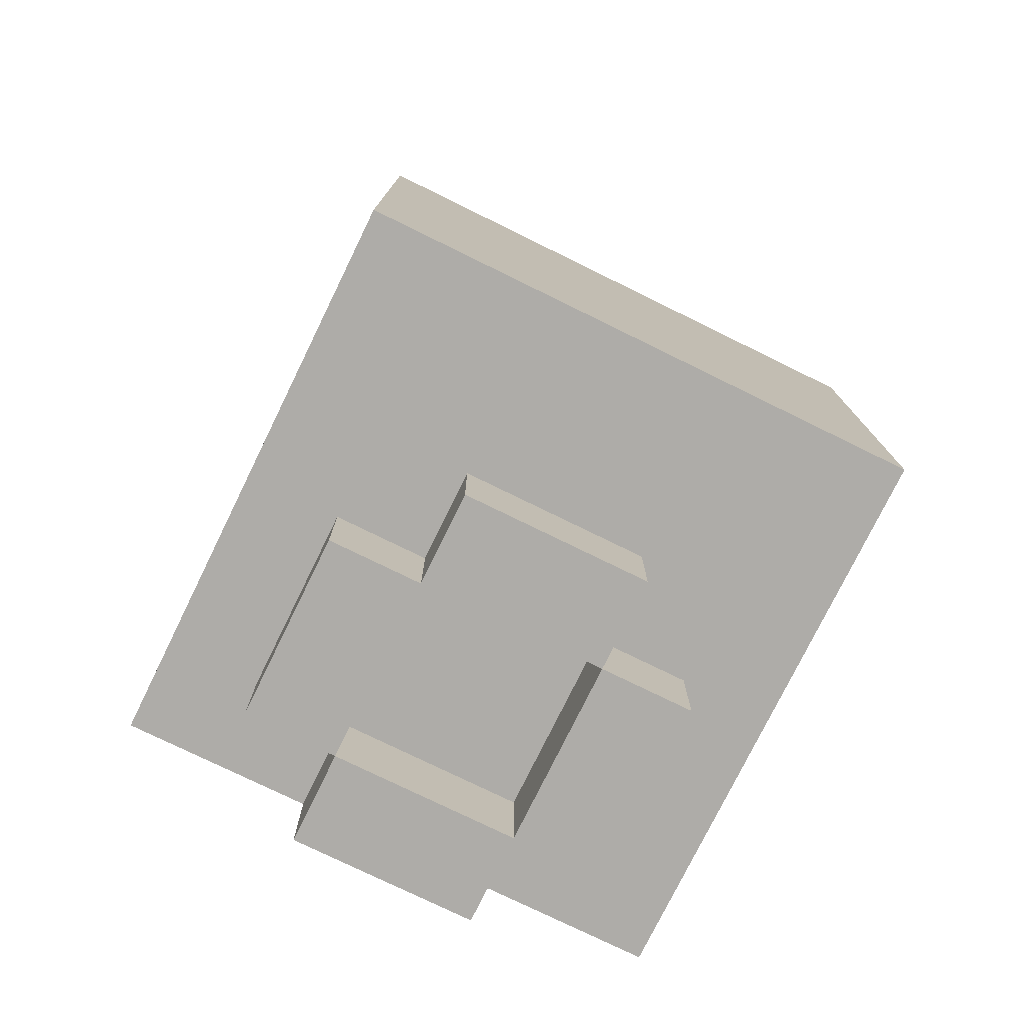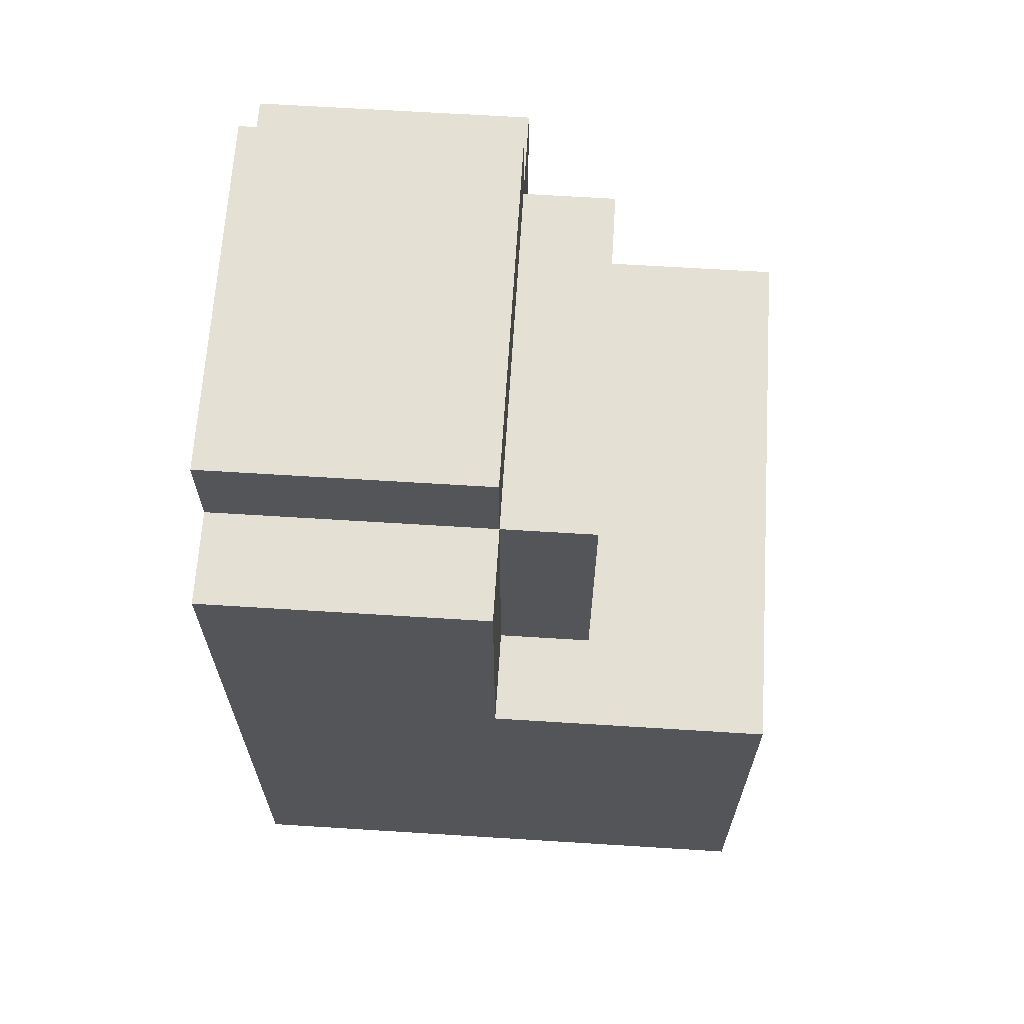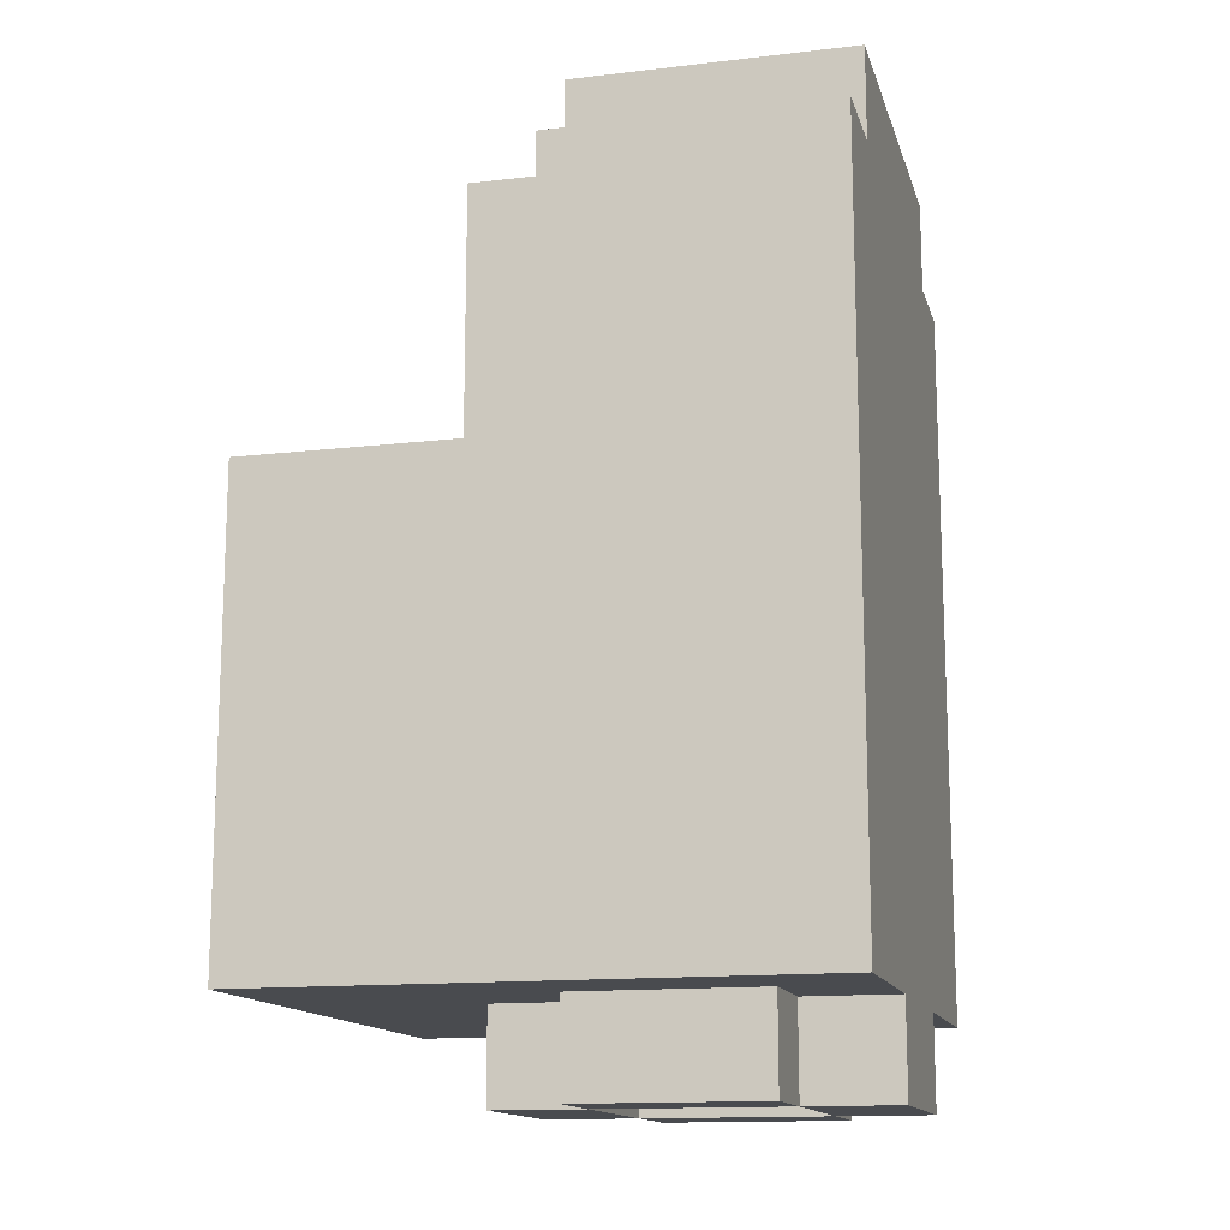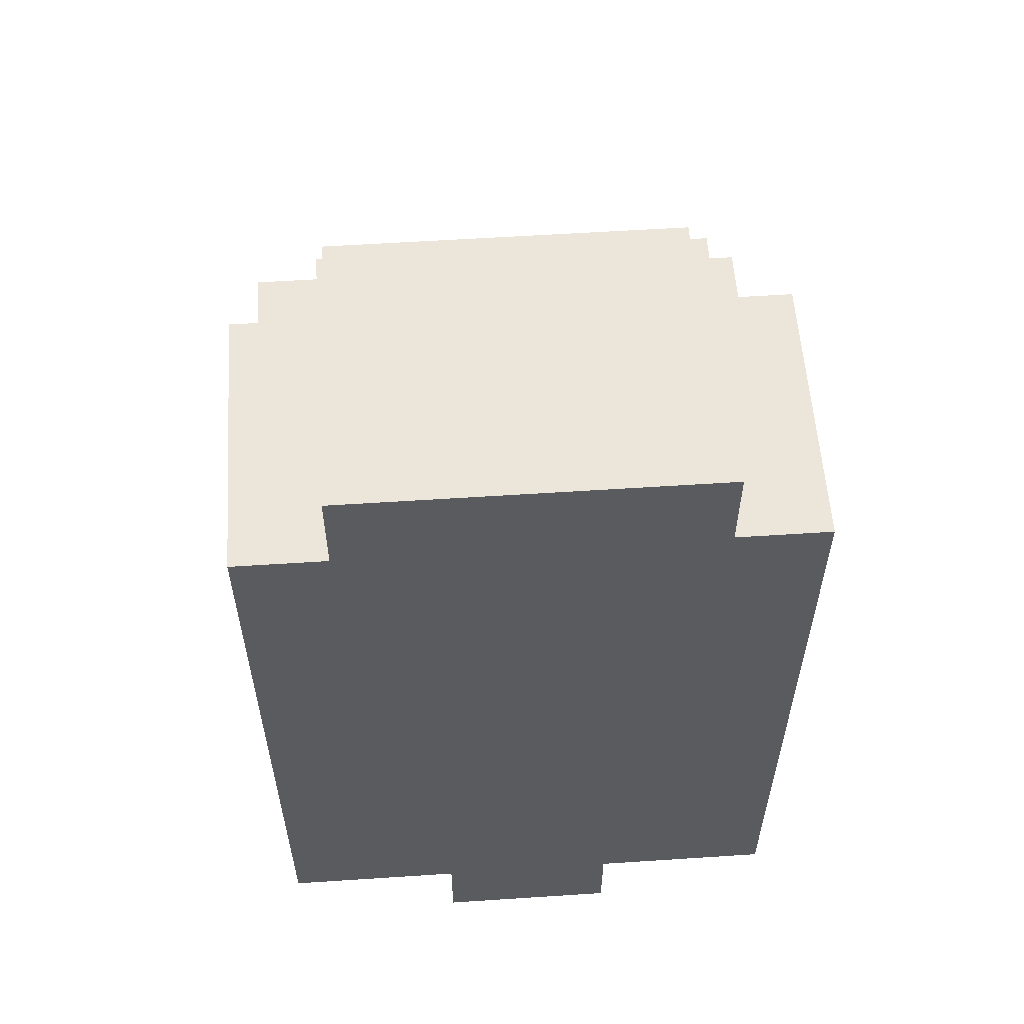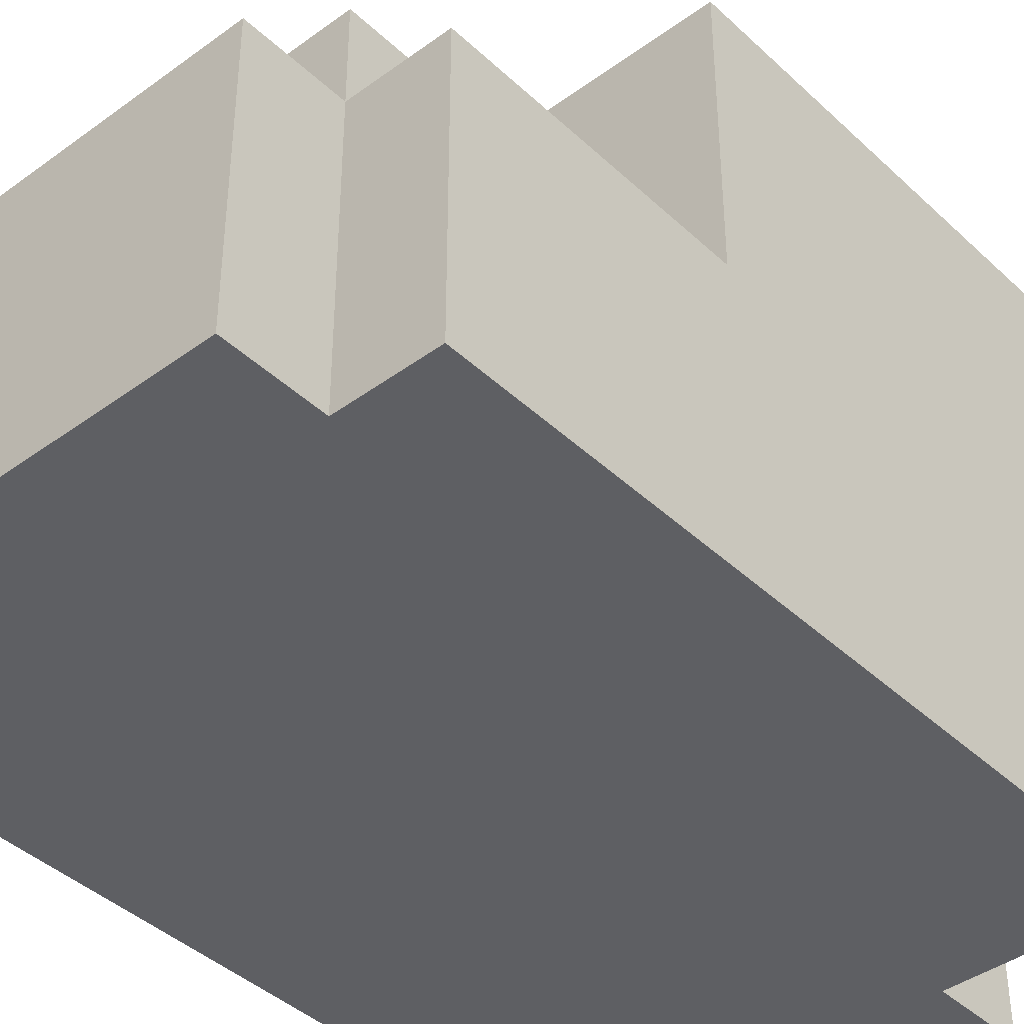
<metadata>
{"format":"obj","ext":"obj","renderer":"f3d","projection":"perspective","resolution":1024,"background":"white","views":[{"elev":-76.9,"azim":153.9,"up":"+Z"},{"elev":65.7,"azim":93.6,"up":"+Z"},{"elev":-14.0,"azim":-75.6,"up":"+Z"},{"elev":57.4,"azim":-3.9,"up":"+Z"},{"elev":-41.4,"azim":41.6,"up":"+Y"}]}
</metadata>
<code>
o Untitled.001
v -0.2983 -0.2622 0.4359
v -0.2983 -0.2622 -0.3641
v -0.2983 -0.1622 0.4359
v -0.2983 -0.1622 -0.3641
v -0.2983 -0.06217 0.2359
v -0.2983 -0.06217 -0.06407
v -0.2983 0.03783 0.4359
v -0.2983 0.03783 0.2359
v -0.2983 0.03783 0.1359
v -0.2983 0.03783 0.03593
v -0.2983 0.03783 -0.06407
v -0.2983 0.03783 -0.1641
v -0.2983 0.03783 -0.2641
v -0.2983 0.1378 0.03593
v -0.2983 0.1378 -0.1641
v -0.2983 0.1378 -0.2641
v -0.2983 0.2378 0.1359
v -0.2983 0.2378 0.03593
v -0.2983 0.2378 -0.06407
v -0.2983 0.2378 -0.1641
v -0.2983 0.2378 -0.2641
v -0.2983 0.2378 -0.3641
v -0.2983 0.3378 0.1359
v -0.2983 0.3378 0.03593
v -0.2983 0.3378 -0.06407
v -0.2983 0.3378 -0.2641
v -0.2983 0.3378 -0.3641
v -0.1983 -0.2622 0.5359
v -0.1983 -0.2622 0.4359
v -0.1983 -0.1622 0.5359
v -0.1983 -0.1622 0.4359
v -0.1983 -0.1622 -0.3641
v -0.1983 -0.1622 -0.4641
v -0.1983 0.03783 0.5359
v -0.1983 0.03783 0.4359
v -0.1983 0.03783 0.3359
v -0.1983 0.03783 0.2359
v -0.1983 0.03783 0.1359
v -0.1983 0.03783 -0.3641
v -0.1983 0.03783 -0.4641
v -0.1983 0.1378 0.4359
v -0.1983 0.1378 0.3359
v -0.1983 0.1378 0.1359
v -0.09829 -0.2622 -0.3641
v -0.09829 -0.2622 -0.4641
v -0.09829 -0.1622 -0.3641
v -0.09829 -0.1622 -0.4641
v -0.09829 0.03783 -0.3641
v -0.09829 0.03783 -0.4641
v -0.09829 0.1378 -0.3641
v -0.09829 0.1378 -0.4641
v 0.1017 -0.1622 -0.3641
v 0.1017 -0.1622 -0.4641
v 0.1017 0.03783 -0.3641
v 0.1017 0.03783 -0.4641
v 0.2017 -0.06217 0.4359
v 0.2017 -0.06217 0.3359
v 0.2017 -0.06217 0.1359
v 0.2017 0.03783 0.4359
v 0.2017 0.03783 0.3359
v 0.2017 0.03783 0.1359
v -0.09829 -0.1622 -0.3641
v -0.09829 -0.1622 -0.4641
v -0.09829 0.03783 -0.3641
v -0.09829 0.03783 -0.4641
v 0.1017 -0.2622 -0.3641
v 0.1017 -0.2622 -0.4641
v 0.1017 -0.1622 -0.3641
v 0.1017 -0.1622 -0.4641
v 0.1017 -0.06217 0.4359
v 0.1017 -0.06217 0.3359
v 0.1017 -0.06217 0.1359
v 0.1017 0.03783 0.4359
v 0.1017 0.03783 0.3359
v 0.1017 0.03783 0.1359
v 0.1017 0.03783 -0.3641
v 0.1017 0.03783 -0.4641
v 0.1017 0.1378 -0.3641
v 0.1017 0.1378 -0.4641
v 0.2017 -0.2622 0.5359
v 0.2017 -0.2622 0.4359
v 0.2017 -0.1622 0.5359
v 0.2017 -0.1622 0.4359
v 0.2017 -0.1622 -0.3641
v 0.2017 -0.1622 -0.4641
v 0.2017 0.03783 0.5359
v 0.2017 0.03783 0.4359
v 0.2017 0.03783 0.3359
v 0.2017 0.03783 0.1359
v 0.2017 0.03783 -0.3641
v 0.2017 0.03783 -0.4641
v 0.2017 0.1378 0.4359
v 0.2017 0.1378 0.1359
v 0.3017 -0.2622 0.4359
v 0.3017 -0.2622 -0.3641
v 0.3017 -0.1622 0.4359
v 0.3017 -0.1622 -0.3641
v 0.3017 -0.06217 0.3359
v 0.3017 -0.06217 -0.06407
v 0.3017 0.03783 0.4359
v 0.3017 0.03783 0.3359
v 0.3017 0.03783 0.1359
v 0.3017 0.03783 0.03593
v 0.3017 0.03783 -0.06407
v 0.3017 0.03783 -0.1641
v 0.3017 0.1378 -0.06407
v 0.3017 0.1378 -0.1641
v 0.3017 0.3378 0.1359
v 0.3017 0.3378 0.03593
v 0.3017 0.3378 -0.3641
v -0.1983 -0.2622 0.5359
v -0.1983 -0.1622 0.5359
v -0.1983 0.03783 0.5359
v 0.2017 -0.2622 0.5359
v 0.2017 -0.1622 0.5359
v 0.2017 0.03783 0.5359
v -0.2983 -0.2622 0.4359
v -0.2983 -0.1622 0.4359
v -0.2983 0.03783 0.4359
v -0.1983 -0.2622 0.4359
v -0.1983 -0.1622 0.4359
v -0.1983 0.03783 0.4359
v -0.1983 0.1378 0.4359
v -0.09829 0.03783 0.4359
v -0.09829 0.1378 0.4359
v 0.2017 -0.2622 0.4359
v 0.2017 -0.1622 0.4359
v 0.2017 0.03783 0.4359
v 0.2017 0.1378 0.4359
v 0.3017 -0.2622 0.4359
v 0.3017 -0.1622 0.4359
v 0.3017 0.03783 0.4359
v -0.2983 0.03783 0.1359
v -0.2983 0.2378 0.1359
v -0.2983 0.3378 0.1359
v -0.1983 0.03783 0.1359
v -0.1983 0.1378 0.1359
v -0.1983 0.2378 0.1359
v 0.1017 -0.06217 0.1359
v 0.1017 0.03783 0.1359
v 0.2017 -0.06217 0.1359
v 0.2017 0.03783 0.1359
v 0.2017 0.1378 0.1359
v 0.2017 0.3378 0.1359
v 0.3017 0.03783 0.1359
v 0.3017 0.3378 0.1359
v 0.1017 -0.06217 0.4359
v 0.1017 0.03783 0.4359
v 0.2017 -0.06217 0.4359
v 0.2017 0.03783 0.4359
v -0.2983 -0.2622 -0.3641
v -0.2983 -0.1622 -0.3641
v -0.2983 0.2378 -0.3641
v -0.2983 0.3378 -0.3641
v -0.1983 -0.1622 -0.3641
v -0.1983 0.03783 -0.3641
v -0.1983 0.1378 -0.3641
v -0.1983 0.2378 -0.3641
v -0.1983 0.3378 -0.3641
v -0.09829 -0.2622 -0.3641
v -0.09829 -0.1622 -0.3641
v -0.09829 0.03783 -0.3641
v -0.09829 0.1378 -0.3641
v -0.09829 0.2378 -0.3641
v 0.1017 -0.2622 -0.3641
v 0.1017 -0.1622 -0.3641
v 0.1017 0.03783 -0.3641
v 0.1017 0.1378 -0.3641
v 0.2017 -0.1622 -0.3641
v 0.2017 0.03783 -0.3641
v 0.3017 -0.2622 -0.3641
v 0.3017 -0.1622 -0.3641
v 0.3017 0.3378 -0.3641
v -0.1983 -0.1622 -0.4641
v -0.1983 0.03783 -0.4641
v -0.09829 -0.2622 -0.4641
v -0.09829 -0.1622 -0.4641
v -0.09829 0.03783 -0.4641
v -0.09829 0.1378 -0.4641
v 0.1017 -0.2622 -0.4641
v 0.1017 -0.1622 -0.4641
v 0.1017 0.03783 -0.4641
v 0.1017 0.1378 -0.4641
v 0.2017 -0.1622 -0.4641
v 0.2017 0.03783 -0.4641
v -0.1983 -0.2622 0.5359
v 0.2017 -0.2622 0.5359
v -0.2983 -0.2622 0.4359
v -0.1983 -0.2622 0.4359
v 0.2017 -0.2622 0.4359
v 0.3017 -0.2622 0.4359
v -0.2983 -0.2622 -0.3641
v -0.09829 -0.2622 -0.3641
v 0.1017 -0.2622 -0.3641
v 0.3017 -0.2622 -0.3641
v -0.09829 -0.2622 -0.4641
v 0.1017 -0.2622 -0.4641
v -0.1983 -0.1622 -0.3641
v -0.09829 -0.1622 -0.3641
v 0.1017 -0.1622 -0.3641
v 0.2017 -0.1622 -0.3641
v -0.1983 -0.1622 -0.4641
v -0.09829 -0.1622 -0.4641
v 0.1017 -0.1622 -0.4641
v 0.2017 -0.1622 -0.4641
v 0.1017 0.03783 0.4359
v 0.2017 0.03783 0.4359
v 0.1017 0.03783 0.3359
v 0.2017 0.03783 0.3359
v 0.1017 0.03783 0.1359
v 0.2017 0.03783 0.1359
v -0.09829 0.03783 -0.3641
v 0.1017 0.03783 -0.3641
v -0.09829 0.03783 -0.4641
v 0.1017 0.03783 -0.4641
v -0.09829 -0.1622 -0.3641
v 0.1017 -0.1622 -0.3641
v -0.09829 -0.1622 -0.4641
v 0.1017 -0.1622 -0.4641
v 0.1017 -0.06217 0.4359
v 0.2017 -0.06217 0.4359
v 0.1017 -0.06217 0.3359
v 0.2017 -0.06217 0.3359
v 0.1017 -0.06217 0.1359
v 0.2017 -0.06217 0.1359
v -0.1983 0.03783 0.5359
v 0.2017 0.03783 0.5359
v -0.2983 0.03783 0.4359
v -0.1983 0.03783 0.4359
v -0.09829 0.03783 0.4359
v 0.2017 0.03783 0.4359
v 0.3017 0.03783 0.4359
v -0.1983 0.03783 0.3359
v 0.2017 0.03783 0.3359
v 0.3017 0.03783 0.3359
v -0.2983 0.03783 0.2359
v -0.1983 0.03783 0.2359
v -0.2983 0.03783 0.1359
v -0.1983 0.03783 0.1359
v 0.2017 0.03783 0.1359
v 0.3017 0.03783 0.1359
v -0.1983 0.03783 -0.3641
v -0.09829 0.03783 -0.3641
v 0.1017 0.03783 -0.3641
v 0.2017 0.03783 -0.3641
v -0.1983 0.03783 -0.4641
v -0.09829 0.03783 -0.4641
v 0.1017 0.03783 -0.4641
v 0.2017 0.03783 -0.4641
v -0.1983 0.1378 0.4359
v -0.09829 0.1378 0.4359
v 0.2017 0.1378 0.4359
v -0.1983 0.1378 0.3359
v -0.09829 0.1378 0.3359
v 0.001711 0.1378 0.3359
v 0.1017 0.1378 0.3359
v 0.001711 0.1378 0.2359
v 0.1017 0.1378 0.2359
v -0.1983 0.1378 0.1359
v 0.2017 0.1378 0.1359
v -0.09829 0.1378 -0.3641
v 0.1017 0.1378 -0.3641
v -0.09829 0.1378 -0.4641
v 0.1017 0.1378 -0.4641
v -0.2983 0.3378 0.1359
v 0.2017 0.3378 0.1359
v 0.3017 0.3378 0.1359
v -0.2983 0.3378 0.03593
v -0.1983 0.3378 0.03593
v 0.2017 0.3378 0.03593
v 0.3017 0.3378 0.03593
v -0.2983 0.3378 -0.06407
v -0.1983 0.3378 -0.06407
v -0.2983 0.3378 -0.2641
v -0.1983 0.3378 -0.2641
v 0.2017 0.3378 -0.2641
v -0.2983 0.3378 -0.3641
v -0.1983 0.3378 -0.3641
v 0.3017 0.3378 -0.3641
f 3 2 1
f 4 2 3
f 5 4 3
f 6 4 5
f 7 5 3
f 8 6 5
f 8 5 7
f 9 6 8
f 10 6 9
f 11 4 6
f 11 6 10
f 12 4 11
f 13 4 12
f 14 10 9
f 14 12 11
f 14 11 10
f 15 13 12
f 15 12 14
f 16 4 13
f 16 13 15
f 17 15 14
f 17 14 9
f 18 15 17
f 19 15 18
f 20 16 15
f 20 15 19
f 21 4 16
f 21 16 20
f 22 4 21
f 23 18 17
f 24 19 18
f 24 18 23
f 25 20 19
f 25 19 24
f 25 21 20
f 26 22 21
f 26 21 25
f 27 22 26
f 30 29 28
f 31 29 30
f 34 31 30
f 35 31 34
f 39 33 32
f 40 33 39
f 41 36 35
f 42 38 37
f 42 36 41
f 42 37 36
f 43 38 42
f 46 45 44
f 47 45 46
f 50 49 48
f 51 49 50
f 54 53 52
f 55 53 54
f 59 57 56
f 60 58 57
f 60 57 59
f 61 58 60
f 62 63 64
f 64 63 65
f 66 67 68
f 68 67 69
f 70 71 73
f 71 72 74
f 73 71 74
f 74 72 75
f 76 77 78
f 78 77 79
f 80 81 82
f 82 81 83
f 82 83 86
f 86 83 87
f 84 85 90
f 90 85 91
f 88 89 92
f 87 88 92
f 92 89 93
f 94 95 96
f 96 95 97
f 96 97 98
f 98 97 99
f 96 98 100
f 98 99 101
f 100 98 101
f 101 99 102
f 102 99 103
f 99 97 104
f 103 99 104
f 104 97 105
f 104 105 106
f 103 104 106
f 105 97 107
f 106 105 107
f 102 103 108
f 103 106 109
f 108 103 109
f 106 107 109
f 107 97 110
f 109 107 110
f 114 112 111
f 115 113 112
f 115 112 114
f 116 113 115
f 120 118 117
f 121 119 118
f 121 118 120
f 122 119 121
f 124 123 122
f 125 123 124
f 128 125 124
f 129 125 128
f 130 127 126
f 131 128 127
f 131 127 130
f 132 128 131
f 136 134 133
f 137 134 136
f 138 135 134
f 138 134 137
f 141 140 139
f 142 140 141
f 143 138 137
f 144 135 138
f 144 138 143
f 145 143 142
f 145 144 143
f 146 144 145
f 147 148 149
f 149 148 150
f 151 152 155
f 152 153 155
f 155 153 156
f 156 153 157
f 153 154 158
f 157 153 158
f 158 154 159
f 151 155 160
f 160 155 161
f 156 157 162
f 157 158 163
f 162 157 163
f 158 159 164
f 163 158 164
f 161 162 166
f 166 162 167
f 163 164 168
f 165 166 169
f 167 168 170
f 165 169 171
f 169 170 172
f 171 169 172
f 164 159 173
f 172 170 173
f 168 164 173
f 170 168 173
f 174 175 177
f 177 175 178
f 176 177 180
f 180 177 181
f 178 179 182
f 182 179 183
f 181 182 184
f 184 182 185
f 189 187 186
f 190 187 189
f 192 189 188
f 192 191 190
f 192 190 189
f 193 191 192
f 194 191 193
f 195 191 194
f 196 194 193
f 197 194 196
f 202 199 198
f 203 199 202
f 204 201 200
f 205 201 204
f 208 207 206
f 209 207 208
f 210 209 208
f 211 209 210
f 214 213 212
f 215 213 214
f 216 217 218
f 218 217 219
f 220 221 222
f 222 221 223
f 222 223 224
f 224 223 225
f 226 227 229
f 229 227 230
f 230 227 231
f 228 229 233
f 231 232 234
f 234 232 235
f 228 233 236
f 236 233 237
f 236 237 238
f 238 237 239
f 234 235 240
f 240 235 241
f 242 243 246
f 246 243 247
f 244 245 248
f 248 245 249
f 250 251 253
f 251 252 254
f 253 251 254
f 254 252 255
f 255 252 256
f 253 254 257
f 254 255 257
f 255 256 257
f 256 252 258
f 257 256 258
f 253 257 259
f 257 258 259
f 258 252 260
f 259 258 260
f 261 262 263
f 263 262 264
f 265 266 268
f 268 266 269
f 266 267 270
f 269 266 270
f 270 267 271
f 268 269 272
f 269 270 273
f 272 269 273
f 272 273 274
f 273 270 275
f 274 273 275
f 270 271 276
f 275 270 276
f 274 275 277
f 275 276 278
f 277 275 278
f 276 271 279
f 278 276 279

</code>
